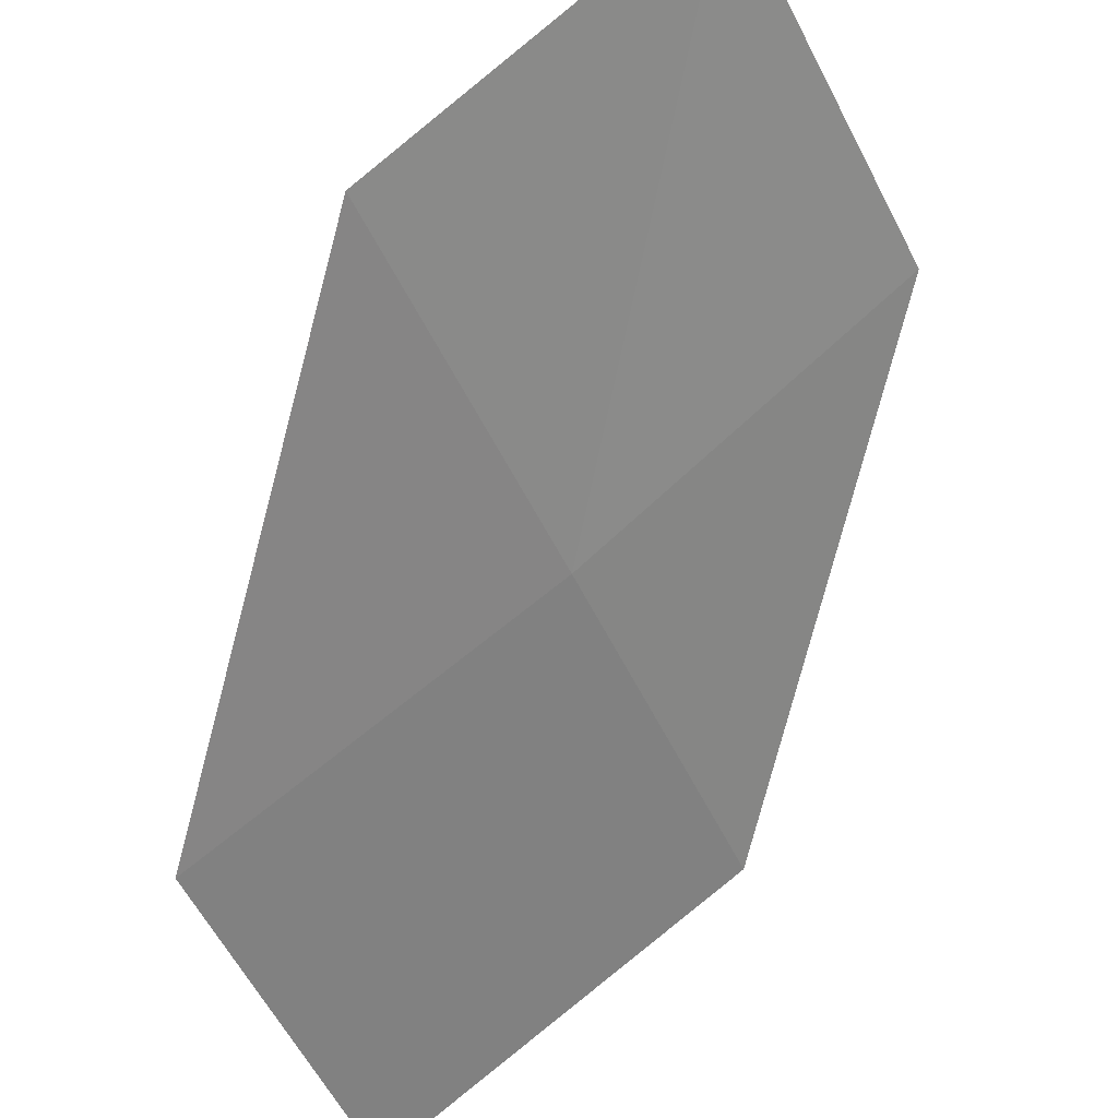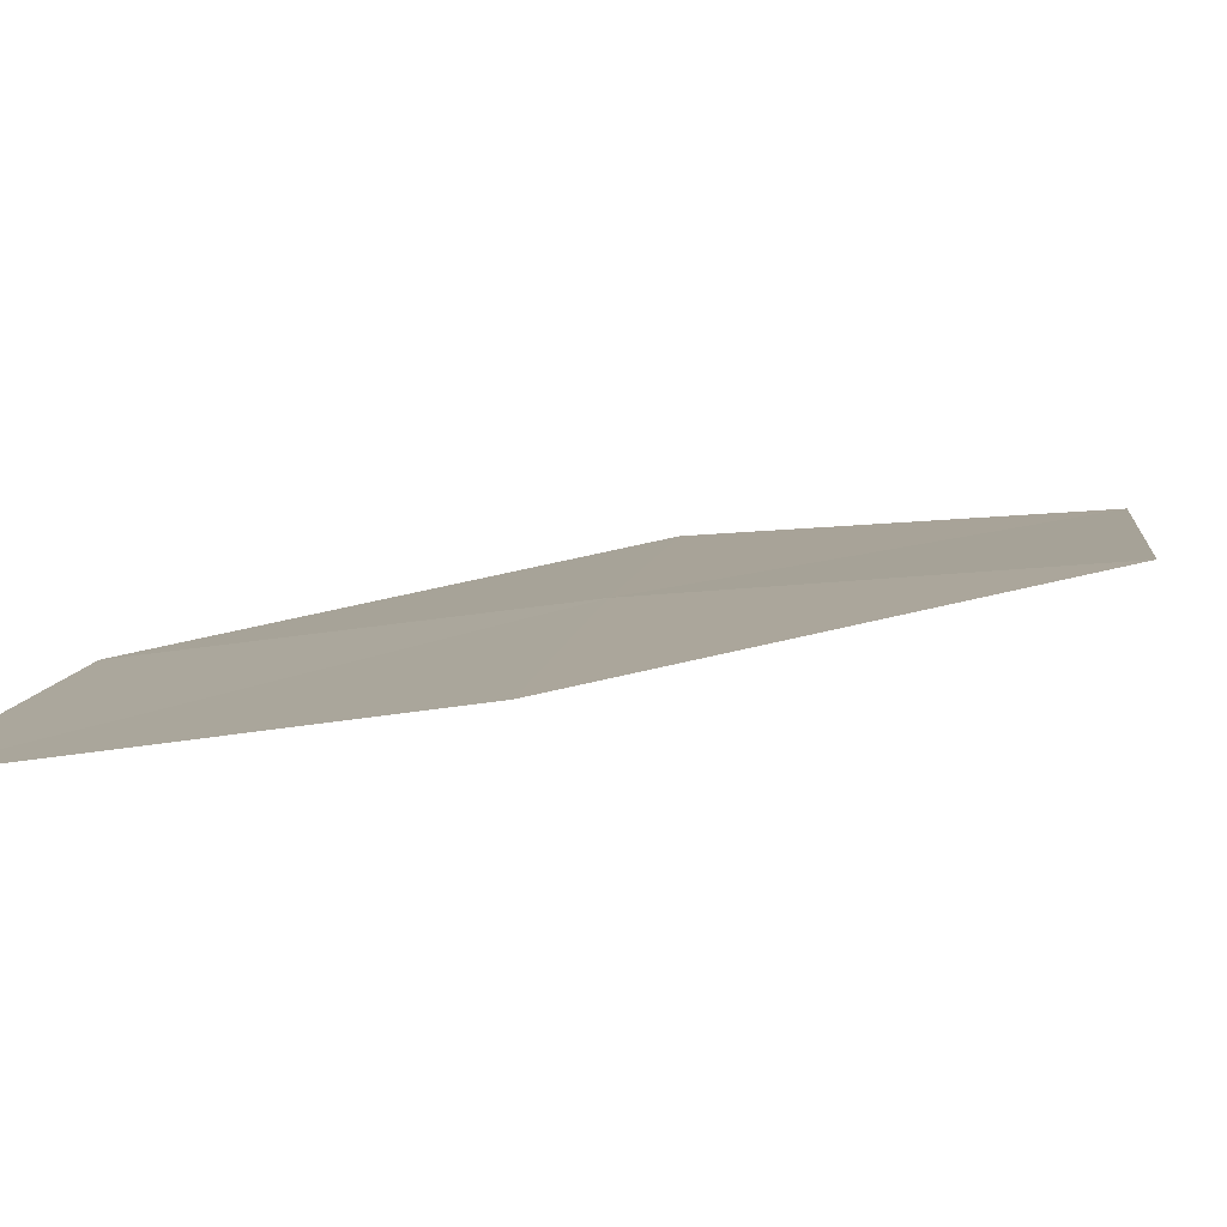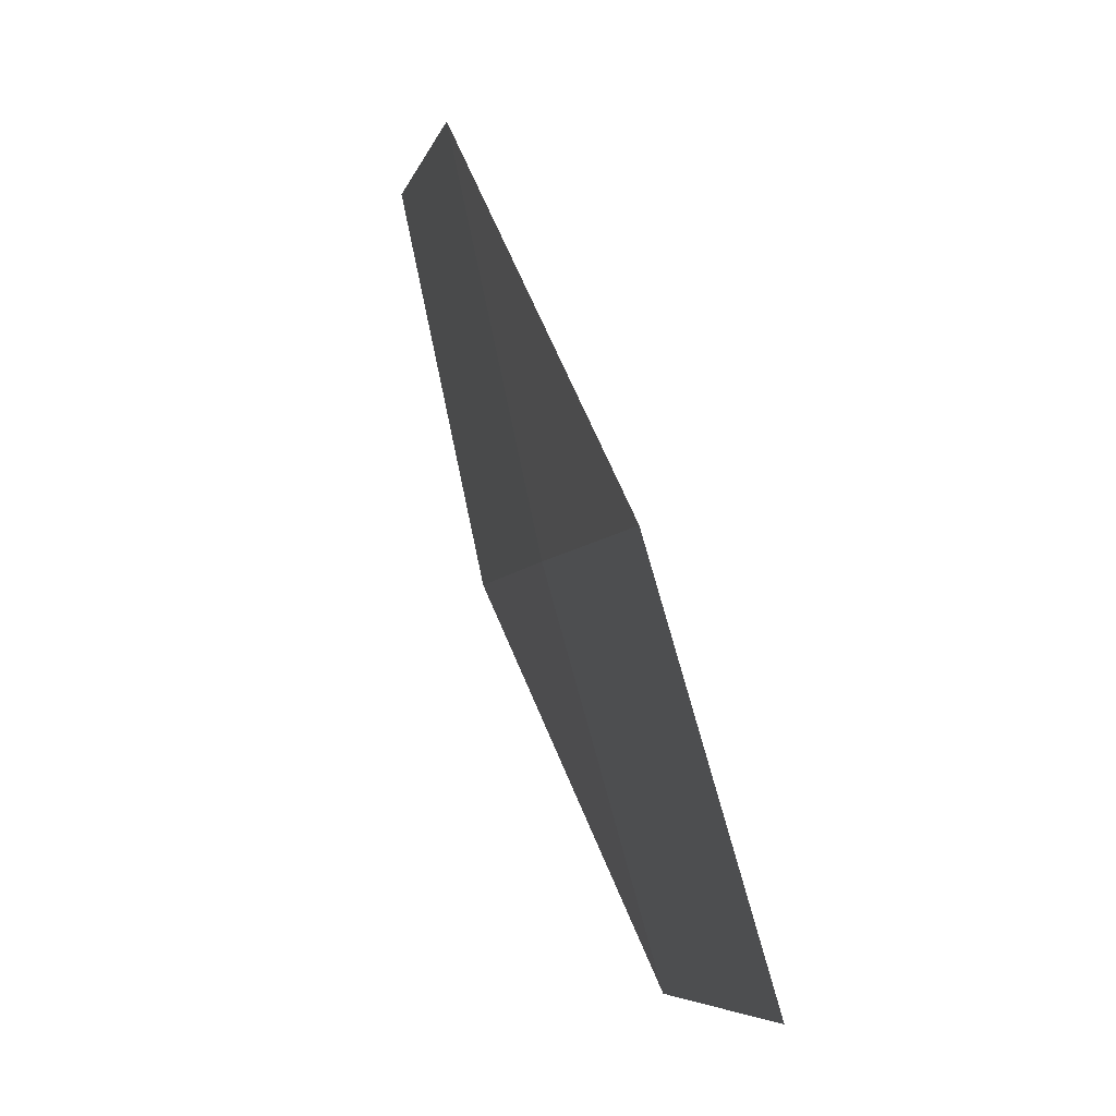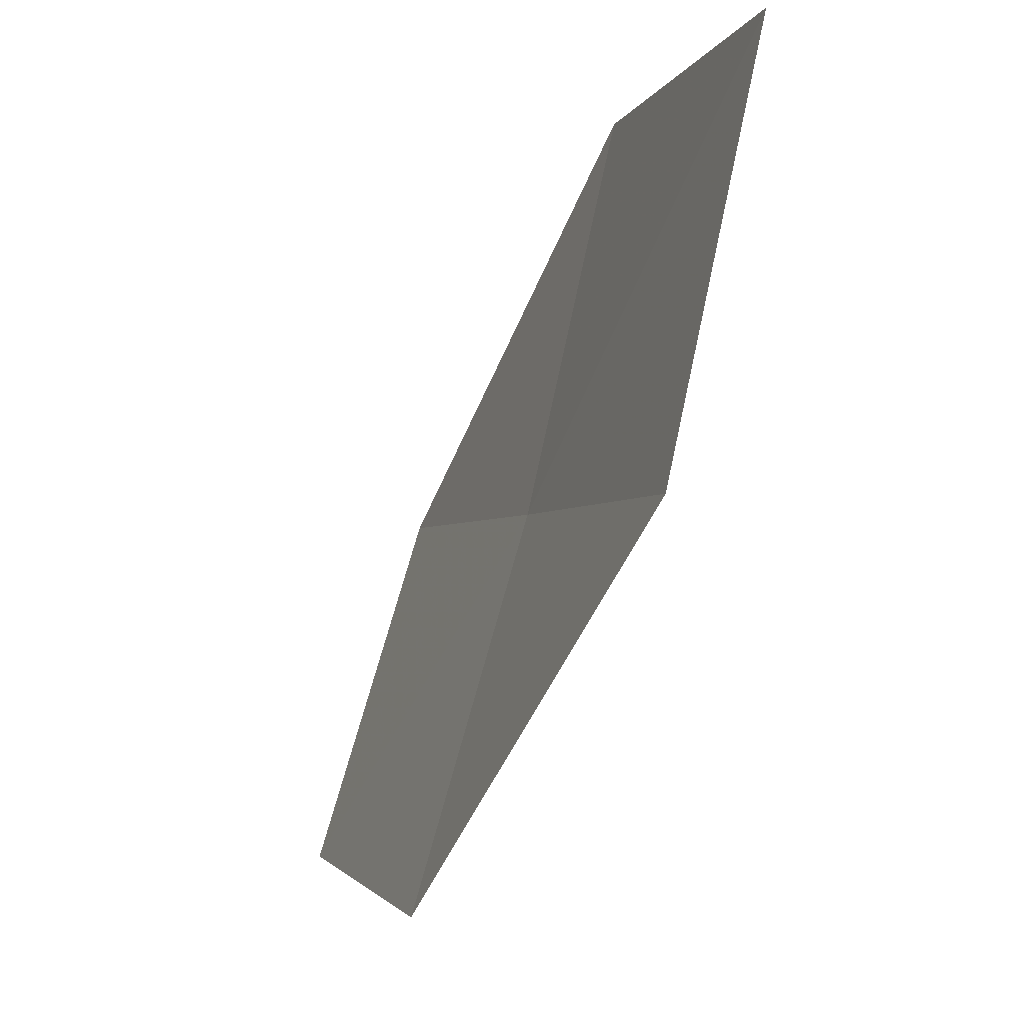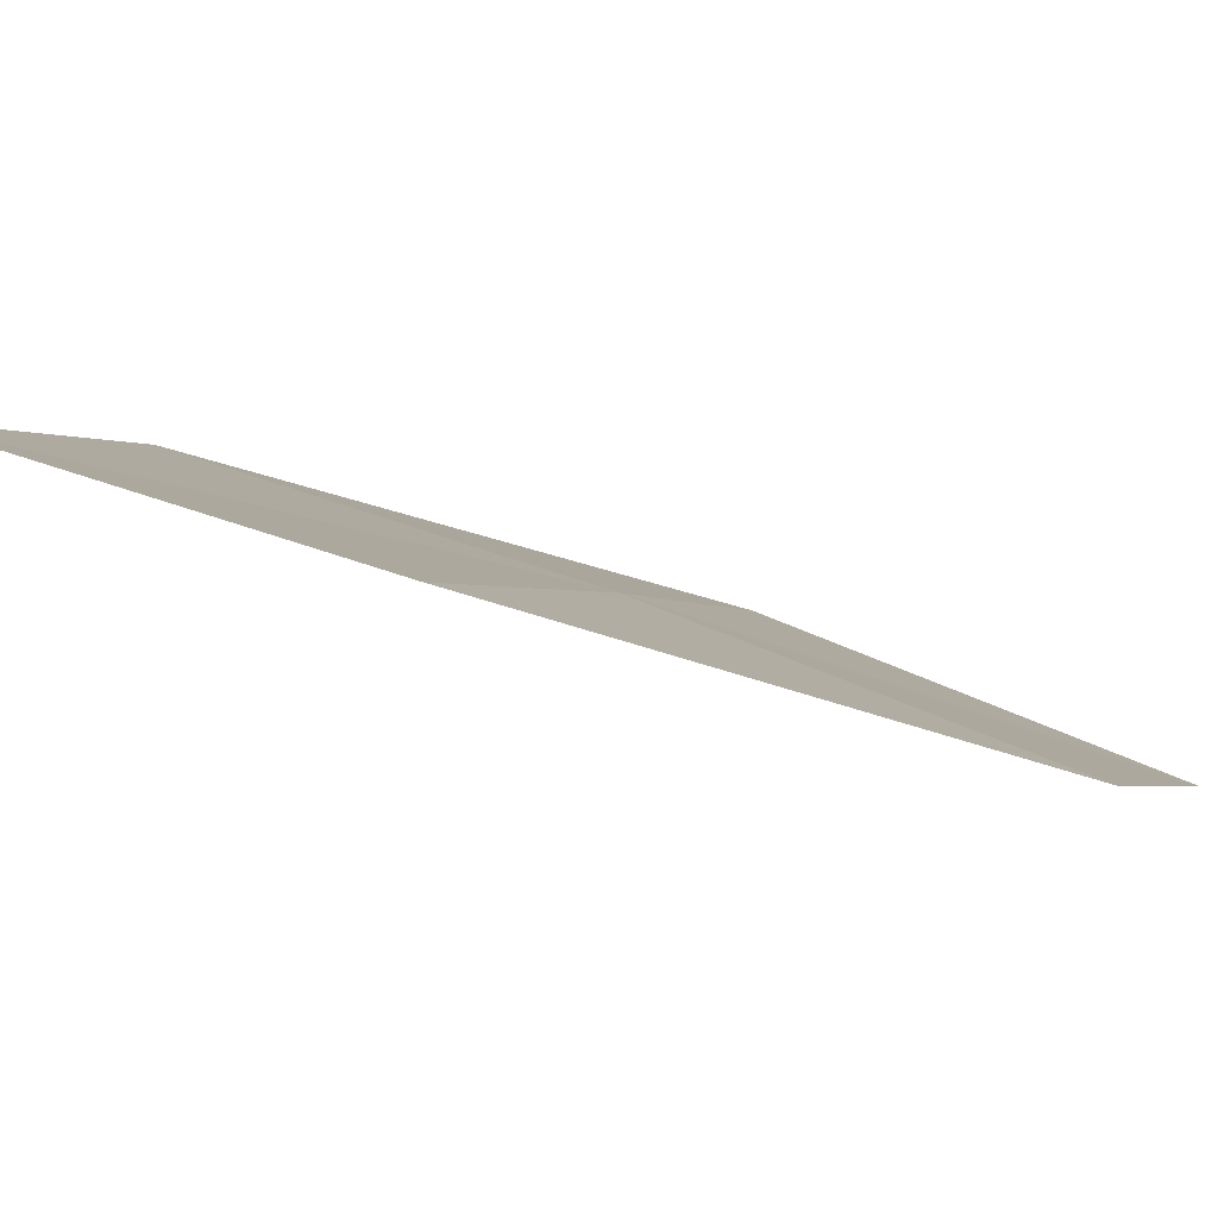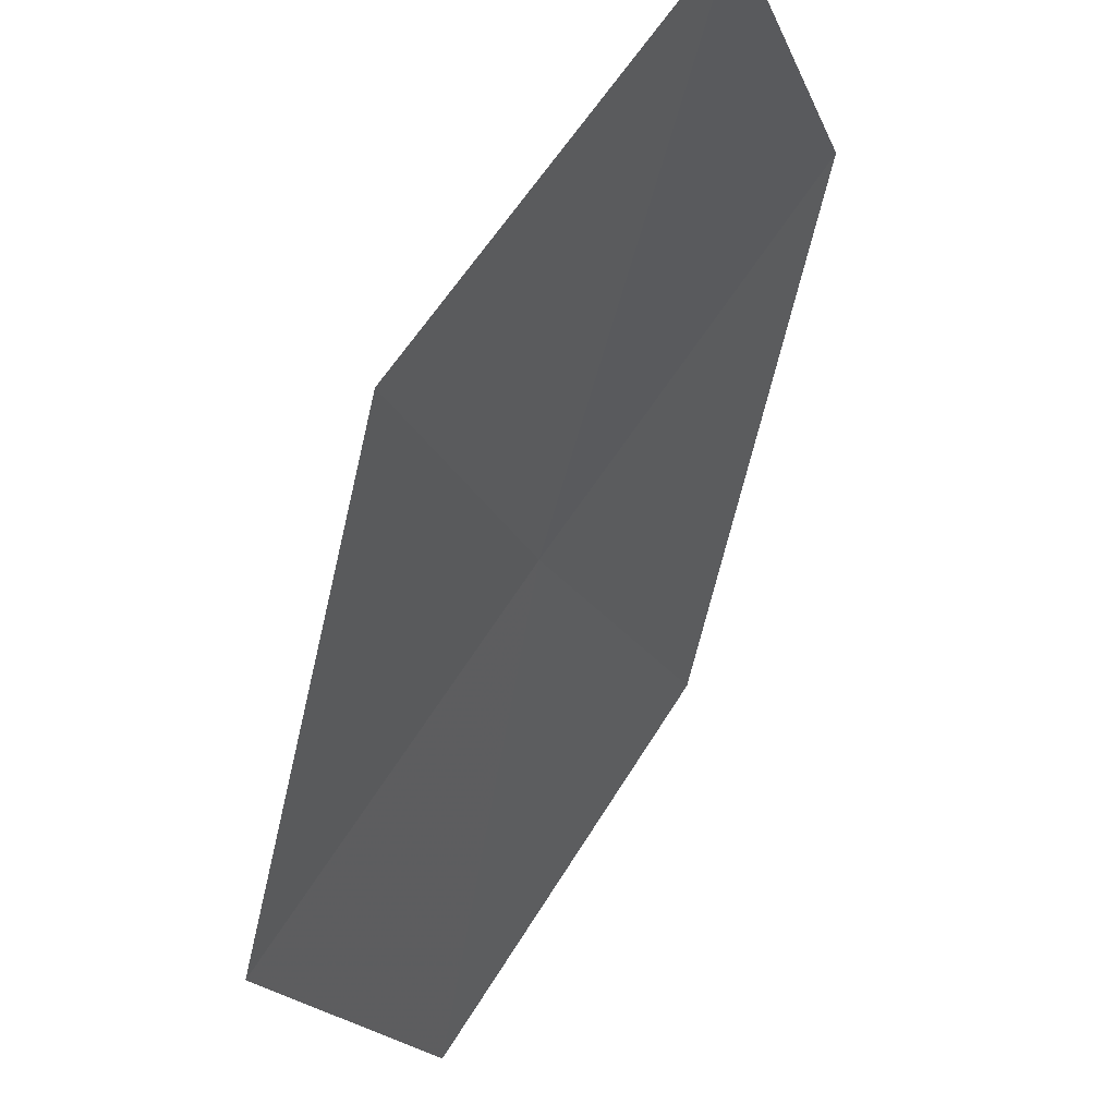
<metadata>
{"format":"obj","ext":"obj","renderer":"f3d","projection":"perspective","resolution":1024,"background":"white","views":[{"elev":76.1,"azim":-116.9,"up":"+Z"},{"elev":-44.4,"azim":-64.8,"up":"+Z"},{"elev":3.7,"azim":27.8,"up":"+Y"},{"elev":-9.9,"azim":-158.6,"up":"+Y"},{"elev":54.1,"azim":129.9,"up":"+Z"},{"elev":-21.9,"azim":32.0,"up":"+Z"}]}
</metadata>
<code>
v -17.29 -3.617 27.5
v -18.21 -2.619 26.63
v -17.52 -2.519 27.56
v -17.97 -3.761 26.57
v -16.98 -4.694 27.42
v -16.56 -3.466 28.42
v -16.27 -4.497 28.33
f 1 3 2
f 1 2 4
f 1 4 5
f 1 6 3
f 1 7 6
f 1 5 7

</code>
